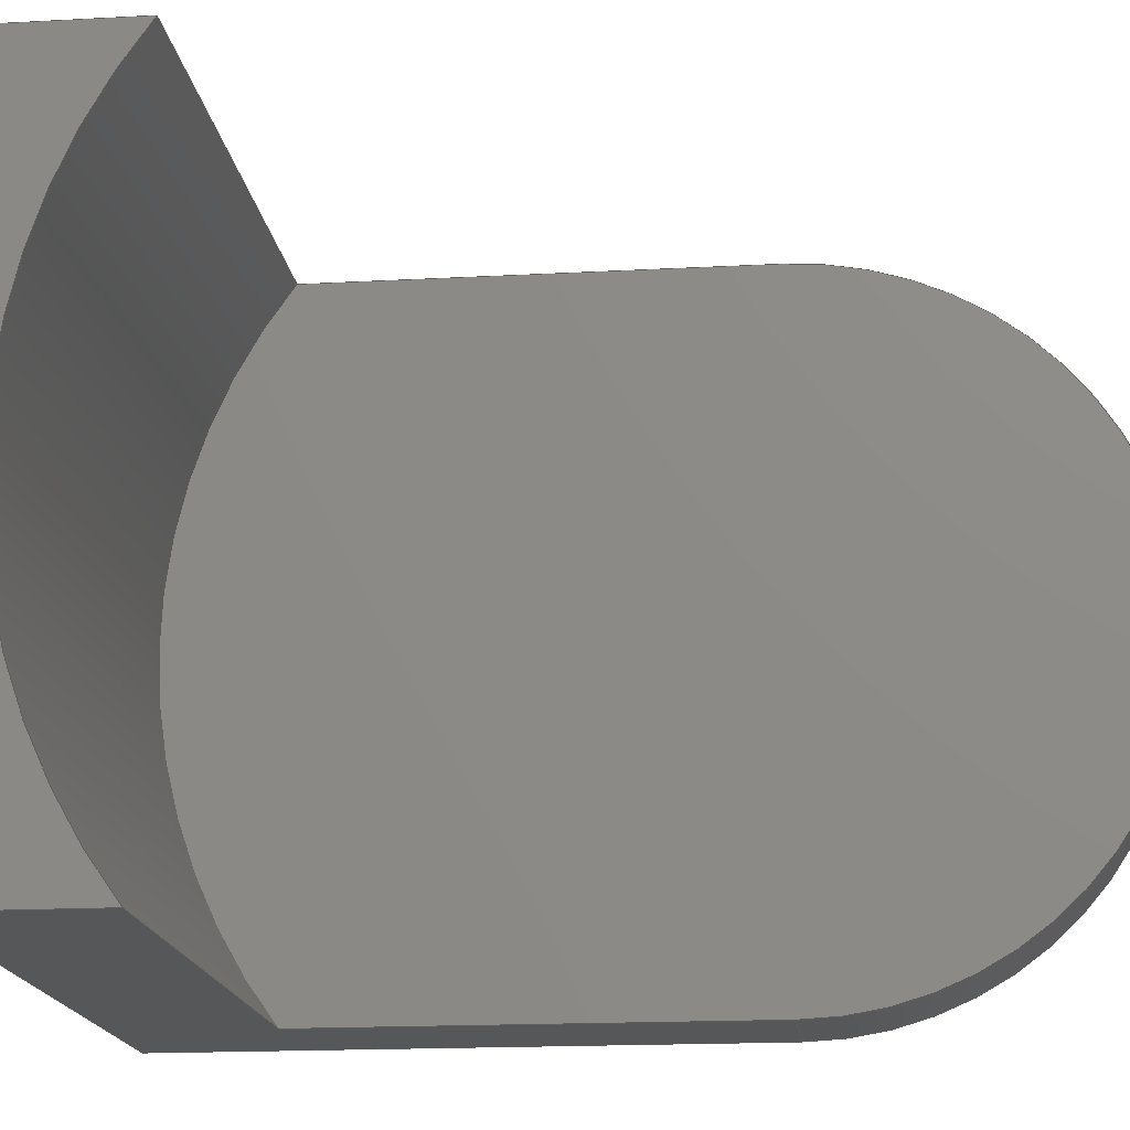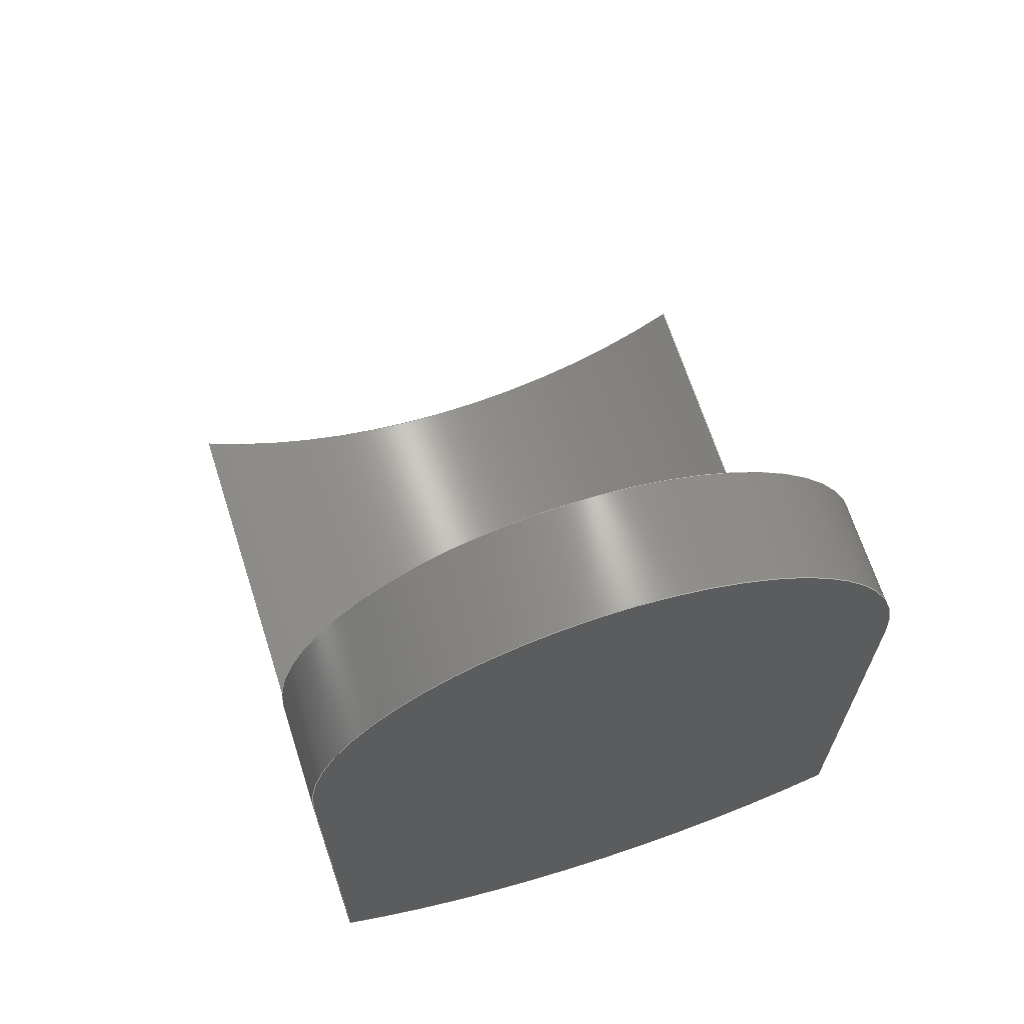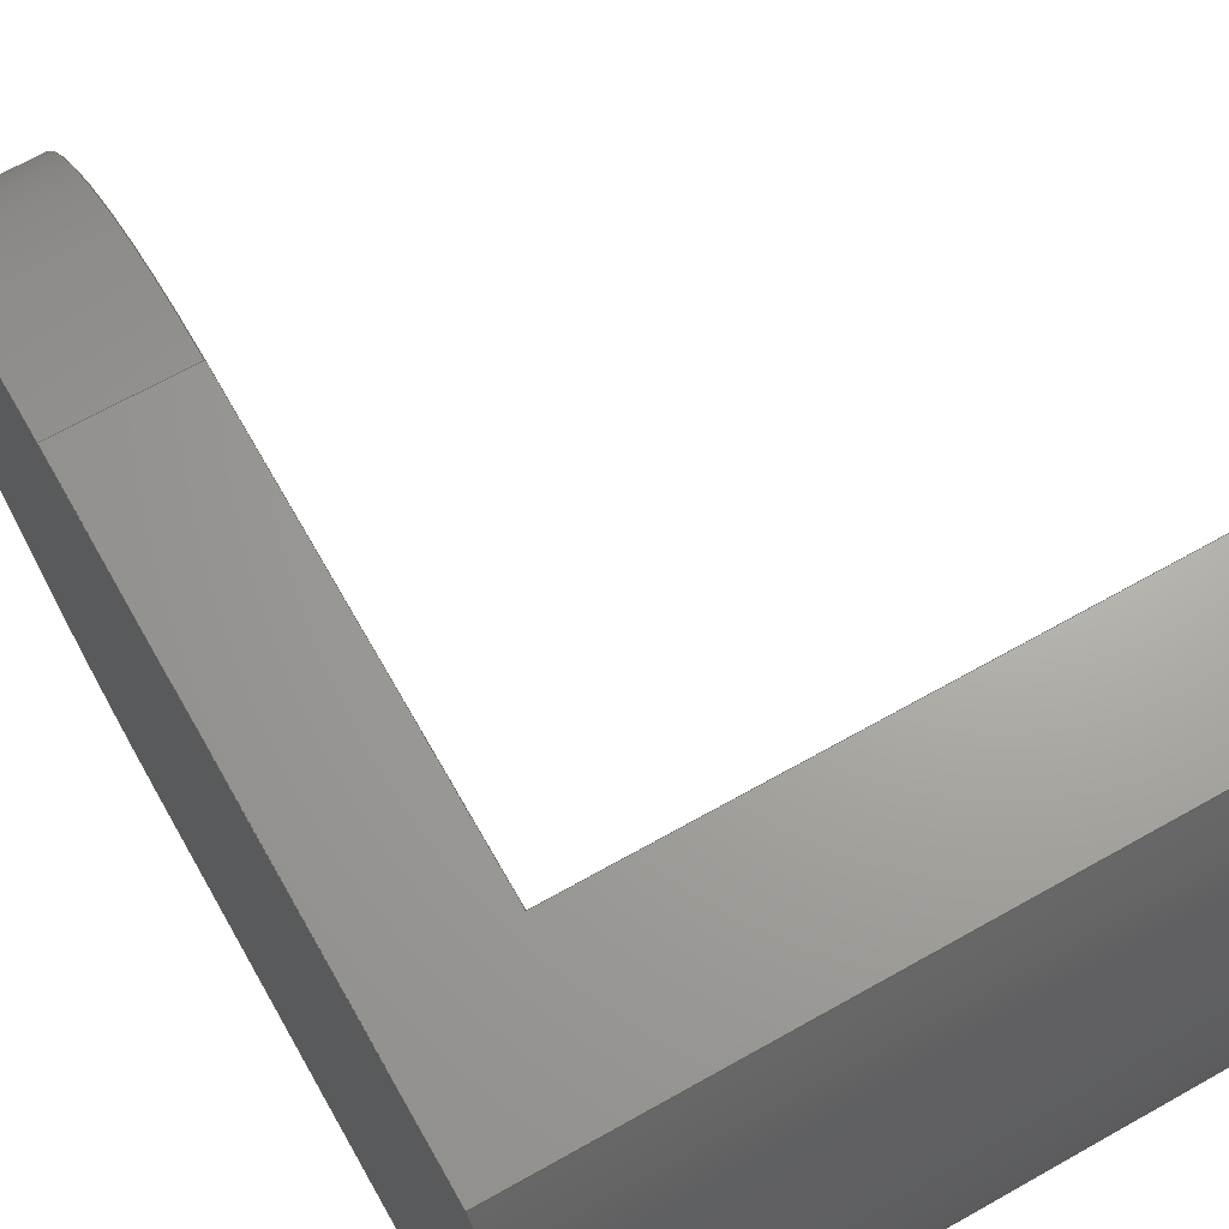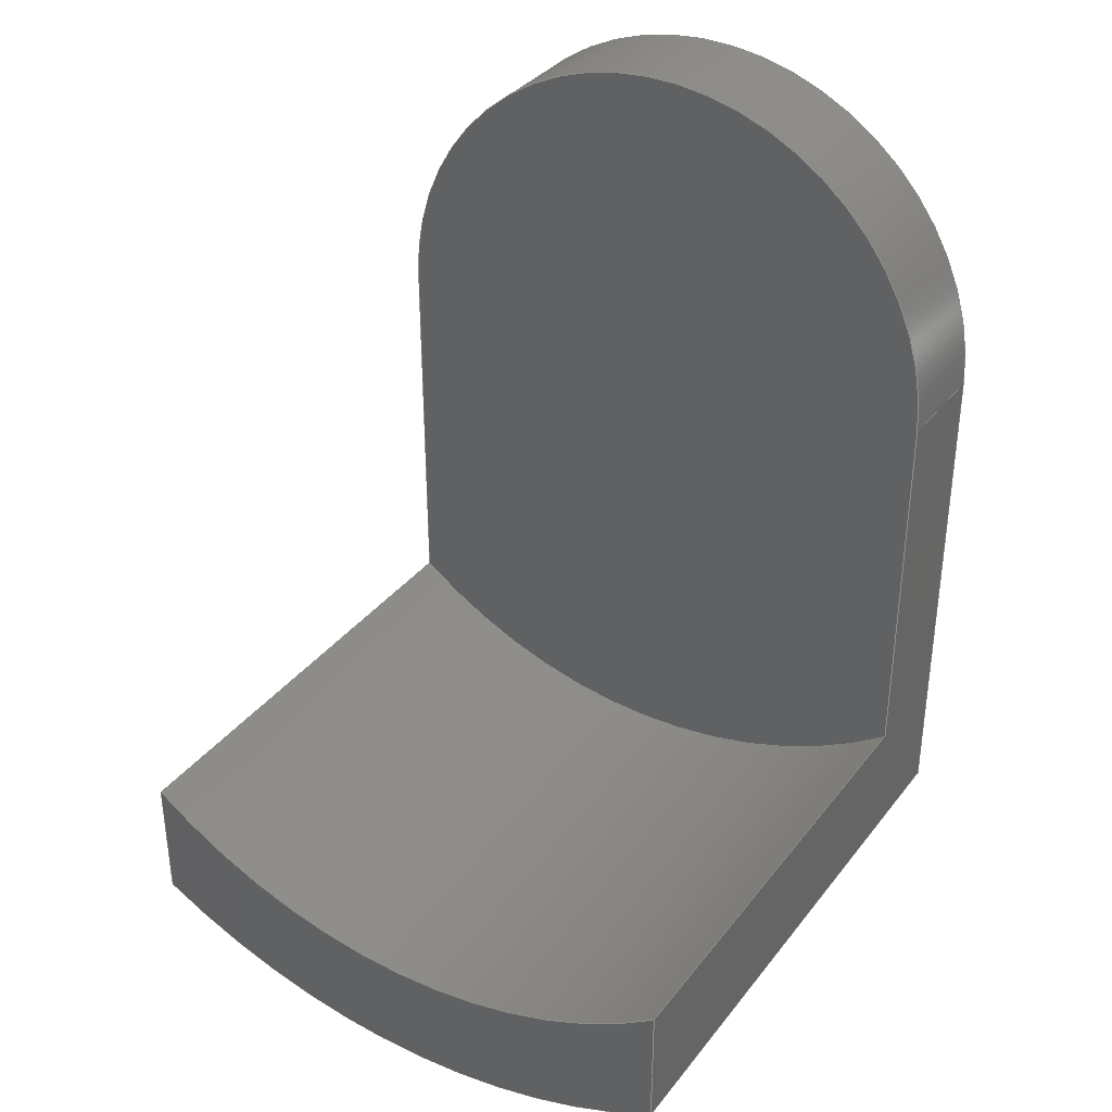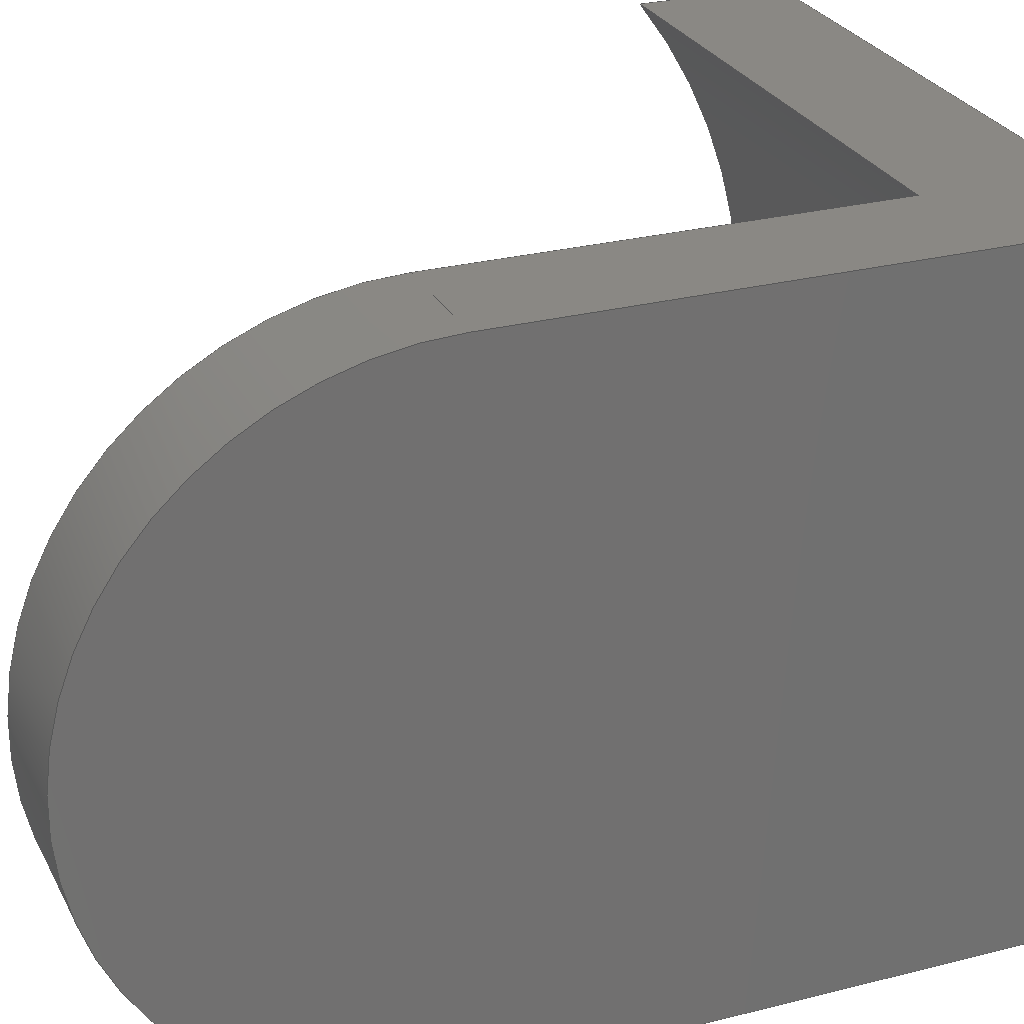
<metadata>
{"format":"step","ext":"step","renderer":"f3d","projection":"perspective","resolution":1024,"background":"white","views":[{"elev":-16.6,"azim":-83.5,"up":"+Y"},{"elev":66.9,"azim":72.2,"up":"+Z"},{"elev":67.4,"azim":150.5,"up":"+Y"},{"elev":35.4,"azim":-57.5,"up":"+Z"},{"elev":26.9,"azim":68.1,"up":"+Y"}]}
</metadata>
<code>
ISO-10303-21;
DATA;
#1=MECHANICAL_DESIGN_GEOMETRIC_PRESENTATION_REPRESENTATION('',(#4),#252);
#2=SHAPE_REPRESENTATION_RELATIONSHIP('SRR','None',#259,#3);
#3=ADVANCED_BREP_SHAPE_REPRESENTATION('',(#5),#251);
#4=STYLED_ITEM('',(#268),#5);
#5=MANIFOLD_SOLID_BREP('Solid1',#134);
#6=PLANE('',#157);
#7=PLANE('',#160);
#8=PLANE('',#162);
#9=PLANE('',#164);
#10=PLANE('',#167);
#11=FACE_OUTER_BOUND('',#19,.T.);
#12=FACE_OUTER_BOUND('',#20,.T.);
#13=FACE_OUTER_BOUND('',#21,.T.);
#14=FACE_OUTER_BOUND('',#22,.T.);
#15=FACE_OUTER_BOUND('',#23,.T.);
#16=FACE_OUTER_BOUND('',#24,.T.);
#17=FACE_OUTER_BOUND('',#25,.T.);
#18=FACE_OUTER_BOUND('',#26,.T.);
#19=EDGE_LOOP('',(#87,#88,#89,#90));
#20=EDGE_LOOP('',(#91,#92,#93,#94));
#21=EDGE_LOOP('',(#95,#96,#97,#98));
#22=EDGE_LOOP('',(#99,#100,#101,#102,#103,#104));
#23=EDGE_LOOP('',(#105,#106,#107,#108));
#24=EDGE_LOOP('',(#109,#110,#111,#112,#113,#114));
#25=EDGE_LOOP('',(#115,#116,#117,#118));
#26=EDGE_LOOP('',(#119,#120,#121,#122));
#27=LINE('',#216,#39);
#28=LINE('',#219,#40);
#29=LINE('',#223,#41);
#30=LINE('',#227,#42);
#31=LINE('',#231,#43);
#32=LINE('',#234,#44);
#33=LINE('',#237,#45);
#34=LINE('',#238,#46);
#35=LINE('',#239,#47);
#36=LINE('',#241,#48);
#37=LINE('',#244,#49);
#38=LINE('',#245,#50);
#39=VECTOR('',#174,10);
#40=VECTOR('',#177,10);
#41=VECTOR('',#180,10);
#42=VECTOR('',#183,10);
#43=VECTOR('',#188,10);
#44=VECTOR('',#191,10);
#45=VECTOR('',#194,10);
#46=VECTOR('',#195,10);
#47=VECTOR('',#196,10);
#48=VECTOR('',#199,10);
#49=VECTOR('',#202,10);
#50=VECTOR('',#203,10);
#51=CIRCLE('',#155,45);
#52=CIRCLE('',#156,45);
#53=CIRCLE('',#158,55);
#54=CIRCLE('',#159,27.5);
#55=CIRCLE('',#161,27.5);
#56=CIRCLE('',#166,55);
#57=VERTEX_POINT('',#212);
#58=VERTEX_POINT('',#213);
#59=VERTEX_POINT('',#215);
#60=VERTEX_POINT('',#217);
#61=VERTEX_POINT('',#221);
#62=VERTEX_POINT('',#222);
#63=VERTEX_POINT('',#224);
#64=VERTEX_POINT('',#226);
#65=VERTEX_POINT('',#230);
#66=VERTEX_POINT('',#232);
#67=VERTEX_POINT('',#236);
#68=VERTEX_POINT('',#243);
#69=EDGE_CURVE('',#57,#58,#51,.T.);
#70=EDGE_CURVE('',#57,#59,#27,.T.);
#71=EDGE_CURVE('',#60,#59,#52,.T.);
#72=EDGE_CURVE('',#58,#60,#28,.T.);
#73=EDGE_CURVE('',#61,#62,#29,.T.);
#74=EDGE_CURVE('',#63,#61,#53,.T.);
#75=EDGE_CURVE('',#64,#63,#30,.T.);
#76=EDGE_CURVE('',#62,#64,#54,.T.);
#77=EDGE_CURVE('',#59,#65,#31,.T.);
#78=EDGE_CURVE('',#65,#66,#55,.T.);
#79=EDGE_CURVE('',#66,#60,#32,.T.);
#80=EDGE_CURVE('',#67,#57,#33,.T.);
#81=EDGE_CURVE('',#61,#67,#34,.T.);
#82=EDGE_CURVE('',#65,#62,#35,.T.);
#83=EDGE_CURVE('',#64,#66,#36,.T.);
#84=EDGE_CURVE('',#68,#63,#37,.T.);
#85=EDGE_CURVE('',#58,#68,#38,.T.);
#86=EDGE_CURVE('',#68,#67,#56,.T.);
#87=ORIENTED_EDGE('',*,*,#69,.F.);
#88=ORIENTED_EDGE('',*,*,#70,.T.);
#89=ORIENTED_EDGE('',*,*,#71,.F.);
#90=ORIENTED_EDGE('',*,*,#72,.F.);
#91=ORIENTED_EDGE('',*,*,#73,.F.);
#92=ORIENTED_EDGE('',*,*,#74,.F.);
#93=ORIENTED_EDGE('',*,*,#75,.F.);
#94=ORIENTED_EDGE('',*,*,#76,.F.);
#95=ORIENTED_EDGE('',*,*,#71,.T.);
#96=ORIENTED_EDGE('',*,*,#77,.T.);
#97=ORIENTED_EDGE('',*,*,#78,.T.);
#98=ORIENTED_EDGE('',*,*,#79,.T.);
#99=ORIENTED_EDGE('',*,*,#70,.F.);
#100=ORIENTED_EDGE('',*,*,#80,.F.);
#101=ORIENTED_EDGE('',*,*,#81,.F.);
#102=ORIENTED_EDGE('',*,*,#73,.T.);
#103=ORIENTED_EDGE('',*,*,#82,.F.);
#104=ORIENTED_EDGE('',*,*,#77,.F.);
#105=ORIENTED_EDGE('',*,*,#76,.T.);
#106=ORIENTED_EDGE('',*,*,#83,.T.);
#107=ORIENTED_EDGE('',*,*,#78,.F.);
#108=ORIENTED_EDGE('',*,*,#82,.T.);
#109=ORIENTED_EDGE('',*,*,#75,.T.);
#110=ORIENTED_EDGE('',*,*,#84,.F.);
#111=ORIENTED_EDGE('',*,*,#85,.F.);
#112=ORIENTED_EDGE('',*,*,#72,.T.);
#113=ORIENTED_EDGE('',*,*,#79,.F.);
#114=ORIENTED_EDGE('',*,*,#83,.F.);
#115=ORIENTED_EDGE('',*,*,#74,.T.);
#116=ORIENTED_EDGE('',*,*,#81,.T.);
#117=ORIENTED_EDGE('',*,*,#86,.F.);
#118=ORIENTED_EDGE('',*,*,#84,.T.);
#119=ORIENTED_EDGE('',*,*,#85,.T.);
#120=ORIENTED_EDGE('',*,*,#86,.T.);
#121=ORIENTED_EDGE('',*,*,#80,.T.);
#122=ORIENTED_EDGE('',*,*,#69,.T.);
#123=CYLINDRICAL_SURFACE('',#154,45);
#124=CYLINDRICAL_SURFACE('',#163,27.5);
#125=CYLINDRICAL_SURFACE('',#165,55);
#126=ADVANCED_FACE('',(#11),#123,.F.);
#127=ADVANCED_FACE('',(#12),#6,.T.);
#128=ADVANCED_FACE('',(#13),#7,.F.);
#129=ADVANCED_FACE('',(#14),#8,.T.);
#130=ADVANCED_FACE('',(#15),#124,.T.);
#131=ADVANCED_FACE('',(#16),#9,.T.);
#132=ADVANCED_FACE('',(#17),#125,.T.);
#133=ADVANCED_FACE('',(#18),#10,.F.);
#134=CLOSED_SHELL('',(#126,#127,#128,#129,#130,#131,#132,#133));
#135=DERIVED_UNIT_ELEMENT(#137,1);
#136=DERIVED_UNIT_ELEMENT(#254,3);
#137=(
MASS_UNIT()
NAMED_UNIT(*)
SI_UNIT($,.GRAM.)
);
#138=DERIVED_UNIT((#135,#136));
#139=MEASURE_REPRESENTATION_ITEM('density measure',
POSITIVE_RATIO_MEASURE(1),#138);
#140=PROPERTY_DEFINITION_REPRESENTATION(#145,#142);
#141=PROPERTY_DEFINITION_REPRESENTATION(#146,#143);
#142=REPRESENTATION('material name',(#144),#251);
#143=REPRESENTATION('density',(#139),#251);
#144=DESCRIPTIVE_REPRESENTATION_ITEM('Generic','Generic');
#145=PROPERTY_DEFINITION('material property','material name',#261);
#146=PROPERTY_DEFINITION('material property','density of part',#261);
#147=DATE_TIME_ROLE('creation_date');
#148=APPLIED_DATE_AND_TIME_ASSIGNMENT(#149,#147,(#261));
#149=DATE_AND_TIME(#150,#151);
#150=CALENDAR_DATE(2021,12,1);
#151=LOCAL_TIME(22,43,51,#152);
#152=COORDINATED_UNIVERSAL_TIME_OFFSET(0,0,.BEHIND.);
#153=AXIS2_PLACEMENT_3D('placement',#210,#168,#169);
#154=AXIS2_PLACEMENT_3D('',#211,#170,#171);
#155=AXIS2_PLACEMENT_3D('',#214,#172,#173);
#156=AXIS2_PLACEMENT_3D('',#218,#175,#176);
#157=AXIS2_PLACEMENT_3D('',#220,#178,#179);
#158=AXIS2_PLACEMENT_3D('',#225,#181,#182);
#159=AXIS2_PLACEMENT_3D('',#228,#184,#185);
#160=AXIS2_PLACEMENT_3D('',#229,#186,#187);
#161=AXIS2_PLACEMENT_3D('',#233,#189,#190);
#162=AXIS2_PLACEMENT_3D('',#235,#192,#193);
#163=AXIS2_PLACEMENT_3D('',#240,#197,#198);
#164=AXIS2_PLACEMENT_3D('',#242,#200,#201);
#165=AXIS2_PLACEMENT_3D('',#246,#204,#205);
#166=AXIS2_PLACEMENT_3D('',#247,#206,#207);
#167=AXIS2_PLACEMENT_3D('',#248,#208,#209);
#168=DIRECTION('axis',(0,0,1));
#169=DIRECTION('refdir',(1,0,0));
#170=DIRECTION('center_axis',(-1,0,0));
#171=DIRECTION('ref_axis',(0,0.6111,0.7915));
#172=DIRECTION('center_axis',(1,0,0));
#173=DIRECTION('ref_axis',(0,0.6111,0.7915));
#174=DIRECTION('',(1,0,0));
#175=DIRECTION('center_axis',(-1,0,0));
#176=DIRECTION('ref_axis',(0,0.6111,0.7915));
#177=DIRECTION('',(1,0,0));
#178=DIRECTION('center_axis',(1,0,0));
#179=DIRECTION('ref_axis',(0,0,-1));
#180=DIRECTION('',(0,0,1));
#181=DIRECTION('center_axis',(-1,0,0));
#182=DIRECTION('ref_axis',(0,-0.5,-0.866));
#183=DIRECTION('',(0,2.797e-16,-1));
#184=DIRECTION('center_axis',(-1,0,0));
#185=DIRECTION('ref_axis',(0,1,0));
#186=DIRECTION('center_axis',(1,0,0));
#187=DIRECTION('ref_axis',(0,0,-1));
#188=DIRECTION('',(0,0,1));
#189=DIRECTION('center_axis',(-1,0,0));
#190=DIRECTION('ref_axis',(0,1,0));
#191=DIRECTION('',(0,2.797e-16,-1));
#192=DIRECTION('center_axis',(0,-1,0));
#193=DIRECTION('ref_axis',(0,0,-1));
#194=DIRECTION('',(0,0,1));
#195=DIRECTION('',(-1,0,0));
#196=DIRECTION('',(1,0,0));
#197=DIRECTION('center_axis',(1,0,0));
#198=DIRECTION('ref_axis',(0,1,0));
#199=DIRECTION('',(-1,0,0));
#200=DIRECTION('center_axis',(0,1,2.797e-16));
#201=DIRECTION('ref_axis',(0,-2.797e-16,1));
#202=DIRECTION('',(1,0,0));
#203=DIRECTION('',(0,2.797e-16,-1));
#204=DIRECTION('center_axis',(1,0,0));
#205=DIRECTION('ref_axis',(0,-0.5,-0.866));
#206=DIRECTION('center_axis',(-1,0,0));
#207=DIRECTION('ref_axis',(0,-0.5,-0.866));
#208=DIRECTION('center_axis',(1,0,0));
#209=DIRECTION('ref_axis',(0,0,-1));
#210=CARTESIAN_POINT('',(0,0,0));
#211=CARTESIAN_POINT('Origin',(0,0,0));
#212=CARTESIAN_POINT('',(-27.5,-27.5,-35.62));
#213=CARTESIAN_POINT('',(-27.5,27.5,-35.62));
#214=CARTESIAN_POINT('Origin',(-27.5,0,0));
#215=CARTESIAN_POINT('',(17.5,-27.5,-35.62));
#216=CARTESIAN_POINT('',(0,-27.5,-35.62));
#217=CARTESIAN_POINT('',(17.5,27.5,-35.62));
#218=CARTESIAN_POINT('Origin',(17.5,0,0));
#219=CARTESIAN_POINT('',(0,27.5,-35.62));
#220=CARTESIAN_POINT('Origin',(27.5,4.441e-15,-13.75));
#221=CARTESIAN_POINT('',(27.5,-27.5,-47.63));
#222=CARTESIAN_POINT('',(27.5,-27.5,0));
#223=CARTESIAN_POINT('',(27.5,-27.5,-6.875));
#224=CARTESIAN_POINT('',(27.5,27.5,-47.63));
#225=CARTESIAN_POINT('Origin',(27.5,0,0));
#226=CARTESIAN_POINT('',(27.5,27.5,3.435e-15));
#227=CARTESIAN_POINT('',(27.5,27.5,-30.69));
#228=CARTESIAN_POINT('Origin',(27.5,0,0));
#229=CARTESIAN_POINT('Origin',(17.5,4.441e-15,-13.75));
#230=CARTESIAN_POINT('',(17.5,-27.5,0));
#231=CARTESIAN_POINT('',(17.5,-27.5,-6.875));
#232=CARTESIAN_POINT('',(17.5,27.5,3.435e-15));
#233=CARTESIAN_POINT('Origin',(17.5,0,0));
#234=CARTESIAN_POINT('',(17.5,27.5,-30.69));
#235=CARTESIAN_POINT('Origin',(0,-27.5,0));
#236=CARTESIAN_POINT('',(-27.5,-27.5,-47.63));
#237=CARTESIAN_POINT('',(-27.5,-27.5,-46.47));
#238=CARTESIAN_POINT('',(0,-27.5,-47.63));
#239=CARTESIAN_POINT('',(0,-27.5,0));
#240=CARTESIAN_POINT('Origin',(0,0,0));
#241=CARTESIAN_POINT('',(0,27.5,3.435e-15));
#242=CARTESIAN_POINT('Origin',(0,27.5,-47.63));
#243=CARTESIAN_POINT('',(-27.5,27.5,-47.63));
#244=CARTESIAN_POINT('',(0,27.5,-47.63));
#245=CARTESIAN_POINT('',(-27.5,27.5,-40.46));
#246=CARTESIAN_POINT('Origin',(0,0,0));
#247=CARTESIAN_POINT('Origin',(-27.5,0,0));
#248=CARTESIAN_POINT('Origin',(-27.5,0,-45.31));
#249=UNCERTAINTY_MEASURE_WITH_UNIT(LENGTH_MEASURE(0.01),#253,
'DISTANCE_ACCURACY_VALUE',
'Maximum model space distance between geometric entities at asserted c
onnectivities');
#250=UNCERTAINTY_MEASURE_WITH_UNIT(LENGTH_MEASURE(0.01),#253,
'DISTANCE_ACCURACY_VALUE',
'Maximum model space distance between geometric entities at asserted c
onnectivities');
#251=(
GEOMETRIC_REPRESENTATION_CONTEXT(3)
GLOBAL_UNCERTAINTY_ASSIGNED_CONTEXT((#249))
GLOBAL_UNIT_ASSIGNED_CONTEXT((#253,#255,#256))
REPRESENTATION_CONTEXT('','3D')
);
#252=(
GEOMETRIC_REPRESENTATION_CONTEXT(3)
GLOBAL_UNCERTAINTY_ASSIGNED_CONTEXT((#250))
GLOBAL_UNIT_ASSIGNED_CONTEXT((#253,#255,#256))
REPRESENTATION_CONTEXT('','3D')
);
#253=(
LENGTH_UNIT()
NAMED_UNIT(*)
SI_UNIT(.MILLI.,.METRE.)
);
#254=(
LENGTH_UNIT()
NAMED_UNIT(*)
SI_UNIT(.CENTI.,.METRE.)
);
#255=(
NAMED_UNIT(*)
PLANE_ANGLE_UNIT()
SI_UNIT($,.RADIAN.)
);
#256=(
NAMED_UNIT(*)
SI_UNIT($,.STERADIAN.)
SOLID_ANGLE_UNIT()
);
#257=SHAPE_DEFINITION_REPRESENTATION(#258,#259);
#258=PRODUCT_DEFINITION_SHAPE('',$,#261);
#259=SHAPE_REPRESENTATION('',(#153),#251);
#260=PRODUCT_DEFINITION_CONTEXT('part definition',#265,'design');
#261=PRODUCT_DEFINITION('shank_board','shank_board',#262,#260);
#262=PRODUCT_DEFINITION_FORMATION('',$,#267);
#263=PRODUCT_RELATED_PRODUCT_CATEGORY('shank_board','shank_board',(#267));
#264=APPLICATION_PROTOCOL_DEFINITION('international standard',
'automotive_design',2009,#265);
#265=APPLICATION_CONTEXT(
'Core Data for Automotive Mechanical Design Process');
#266=PRODUCT_CONTEXT('part definition',#265,'mechanical');
#267=PRODUCT('shank_board','shank_board',$,(#266));
#268=PRESENTATION_STYLE_ASSIGNMENT((#269));
#269=SURFACE_STYLE_USAGE(.BOTH.,#272);
#270=SURFACE_STYLE_RENDERING_WITH_PROPERTIES($,#276,(#271));
#271=SURFACE_STYLE_TRANSPARENT(0);
#272=SURFACE_SIDE_STYLE('',(#273,#270));
#273=SURFACE_STYLE_FILL_AREA(#274);
#274=FILL_AREA_STYLE('',(#275));
#275=FILL_AREA_STYLE_COLOUR('',#276);
#276=COLOUR_RGB('',0.749,0.749,0.749);
ENDSEC;
END-ISO-10303-21;

</code>
